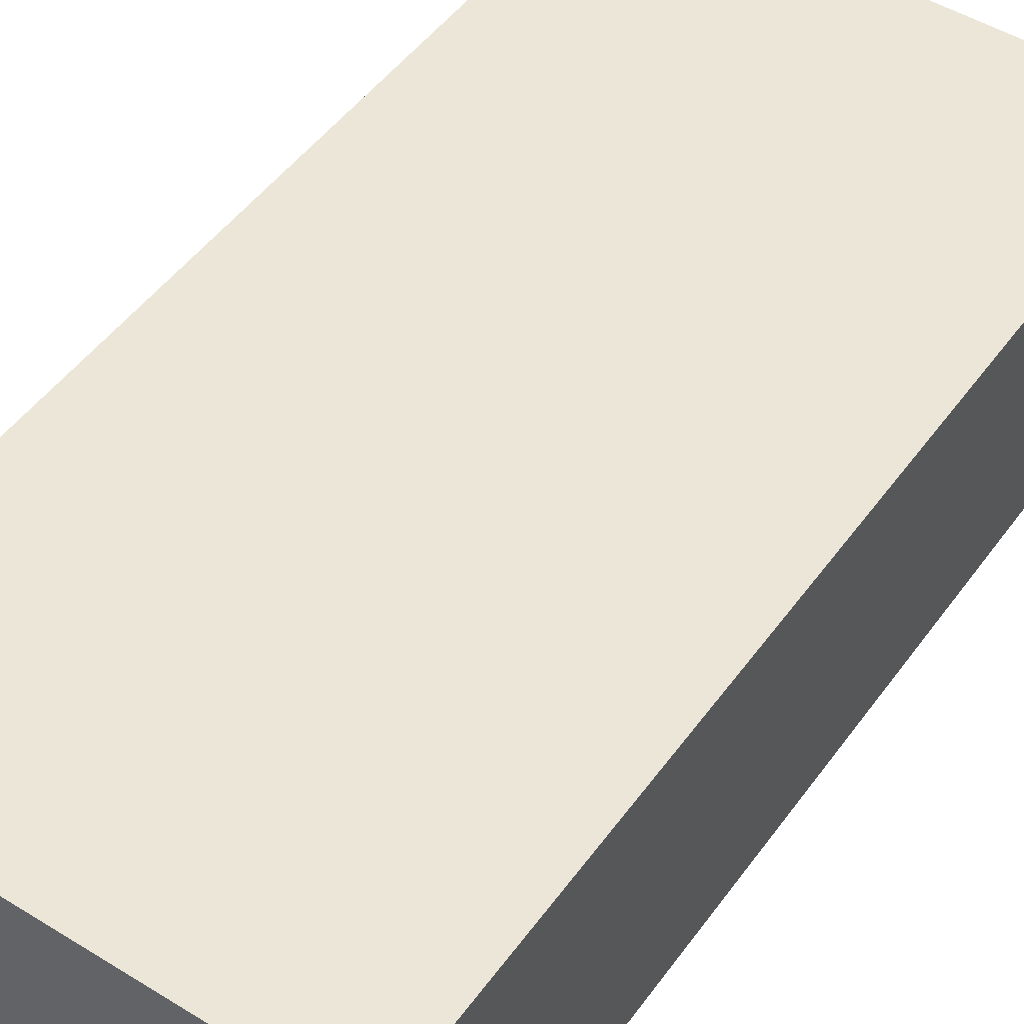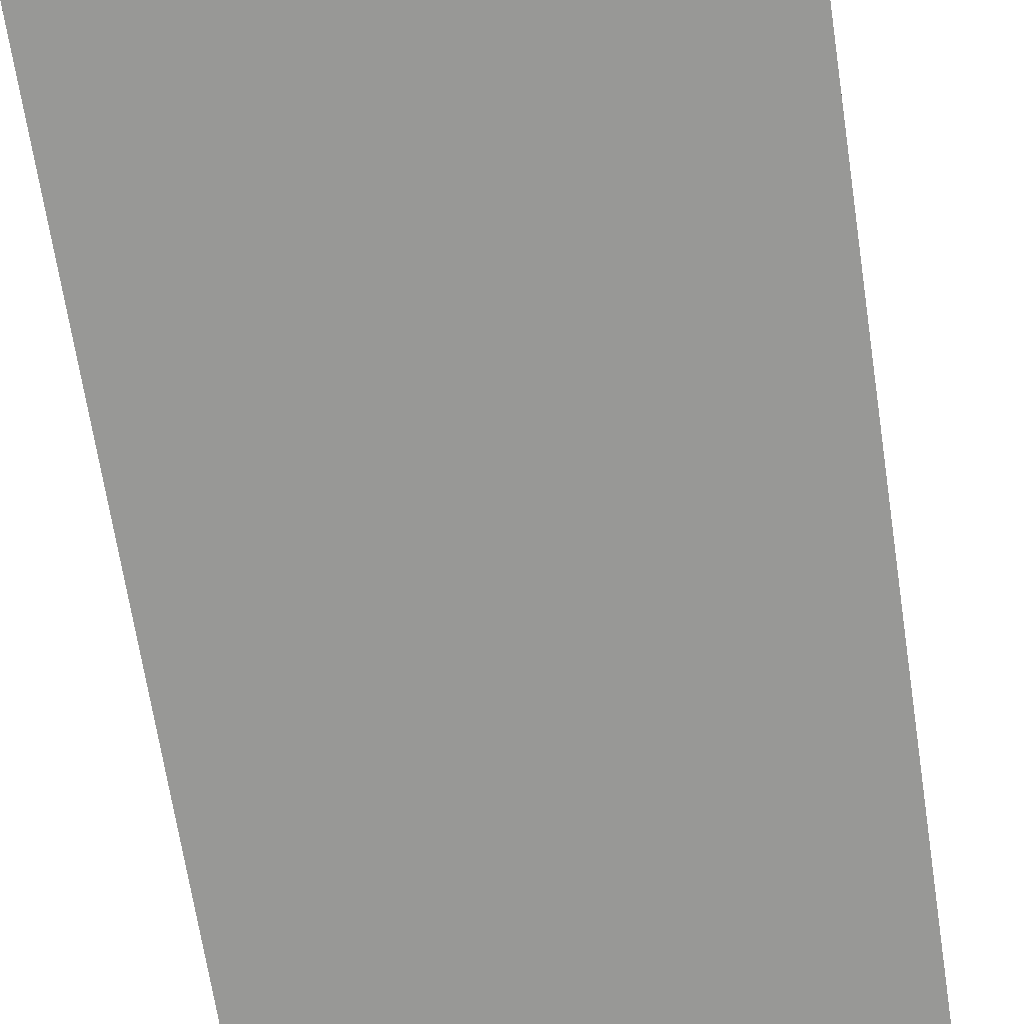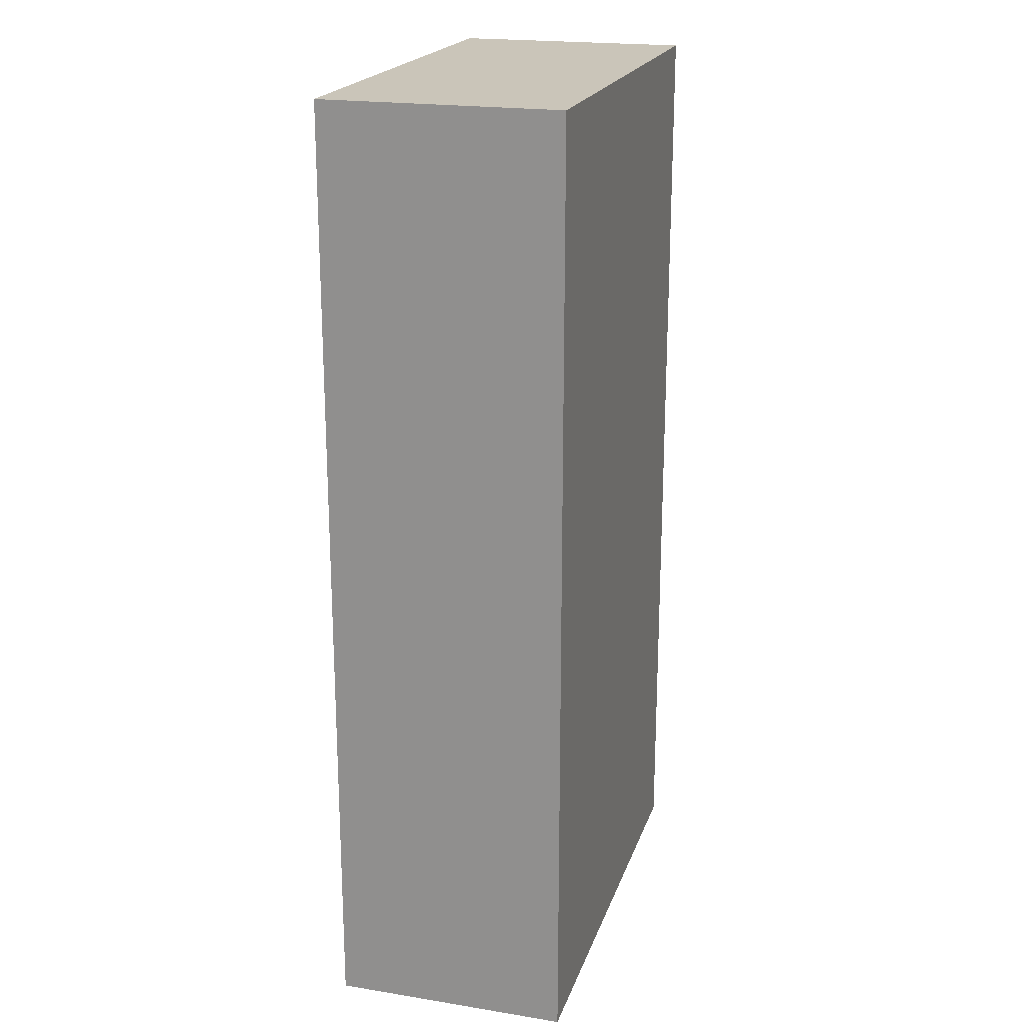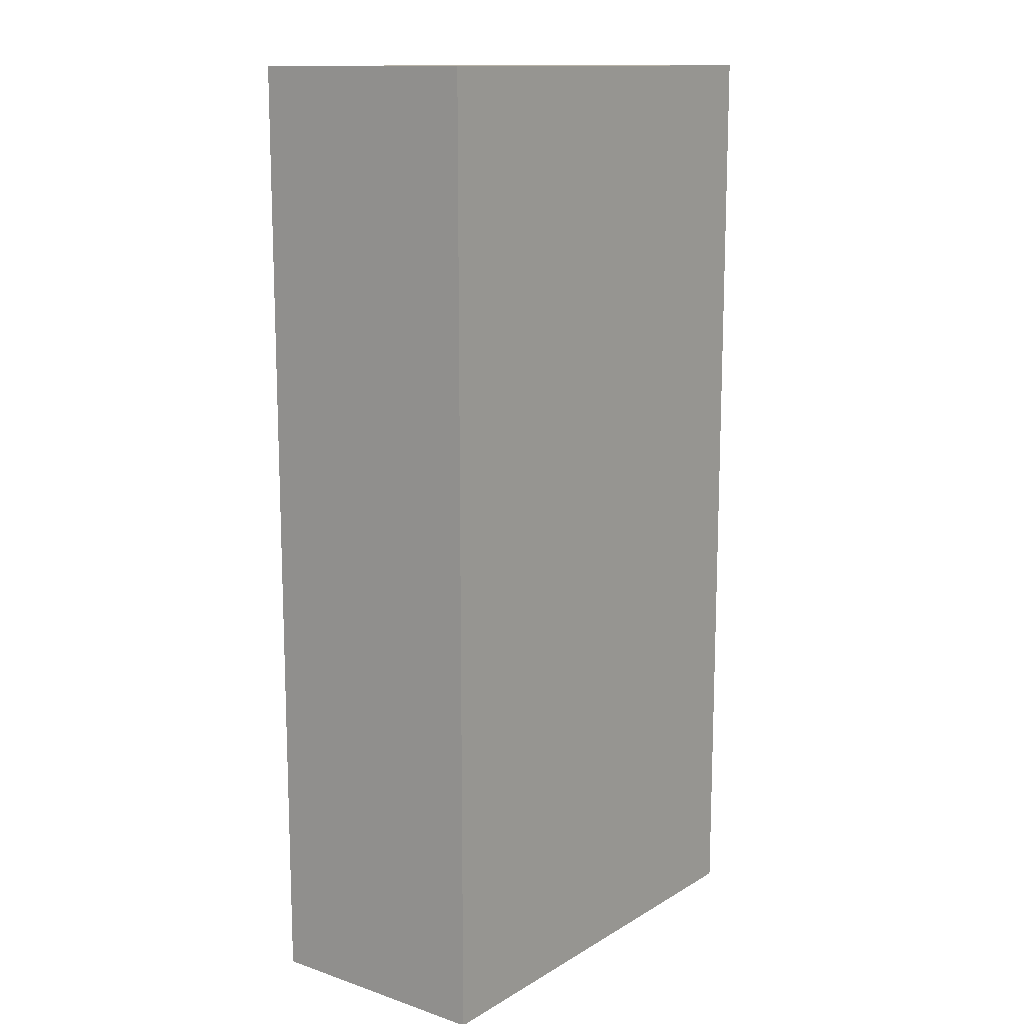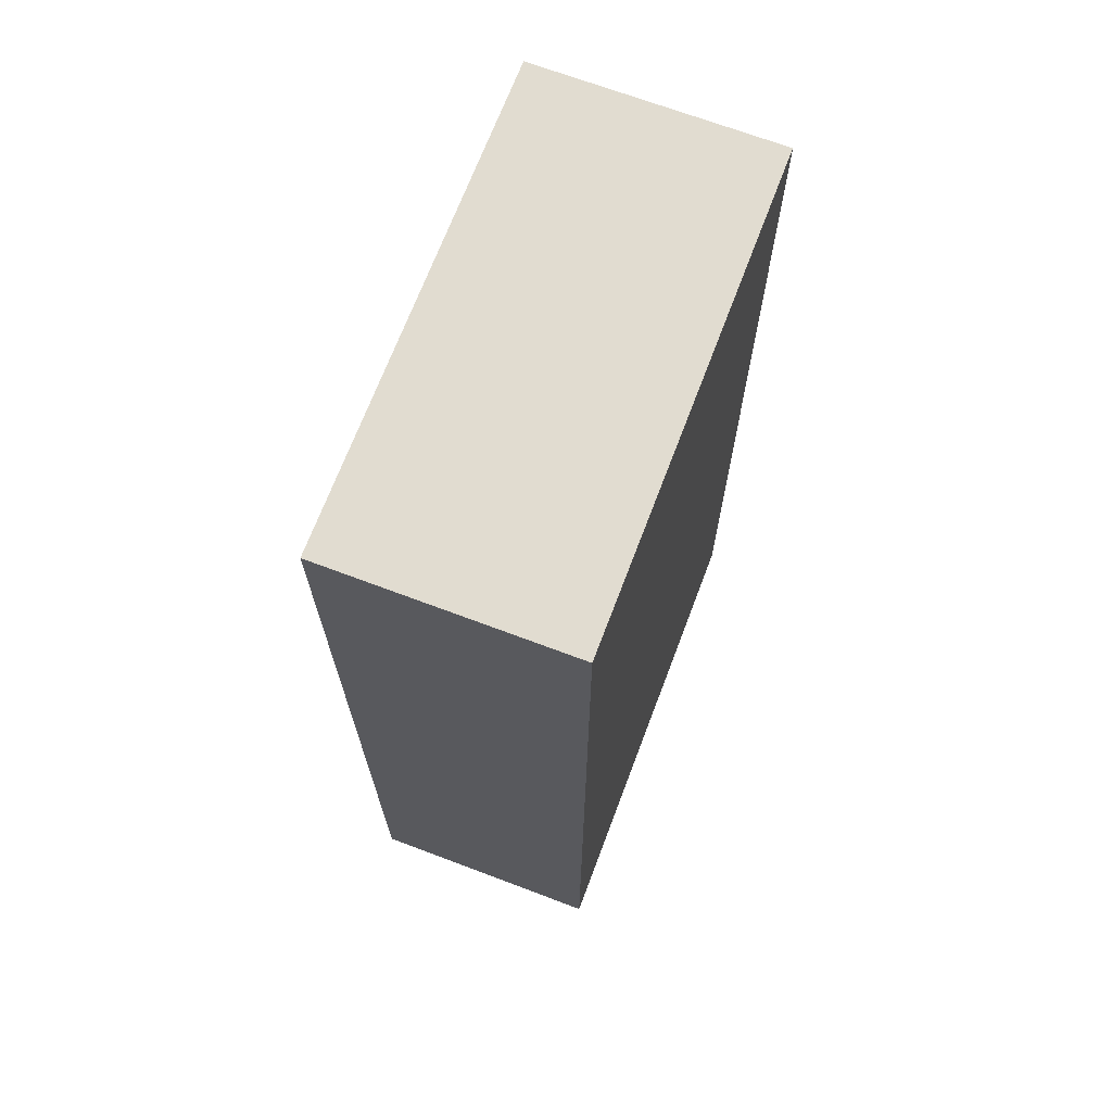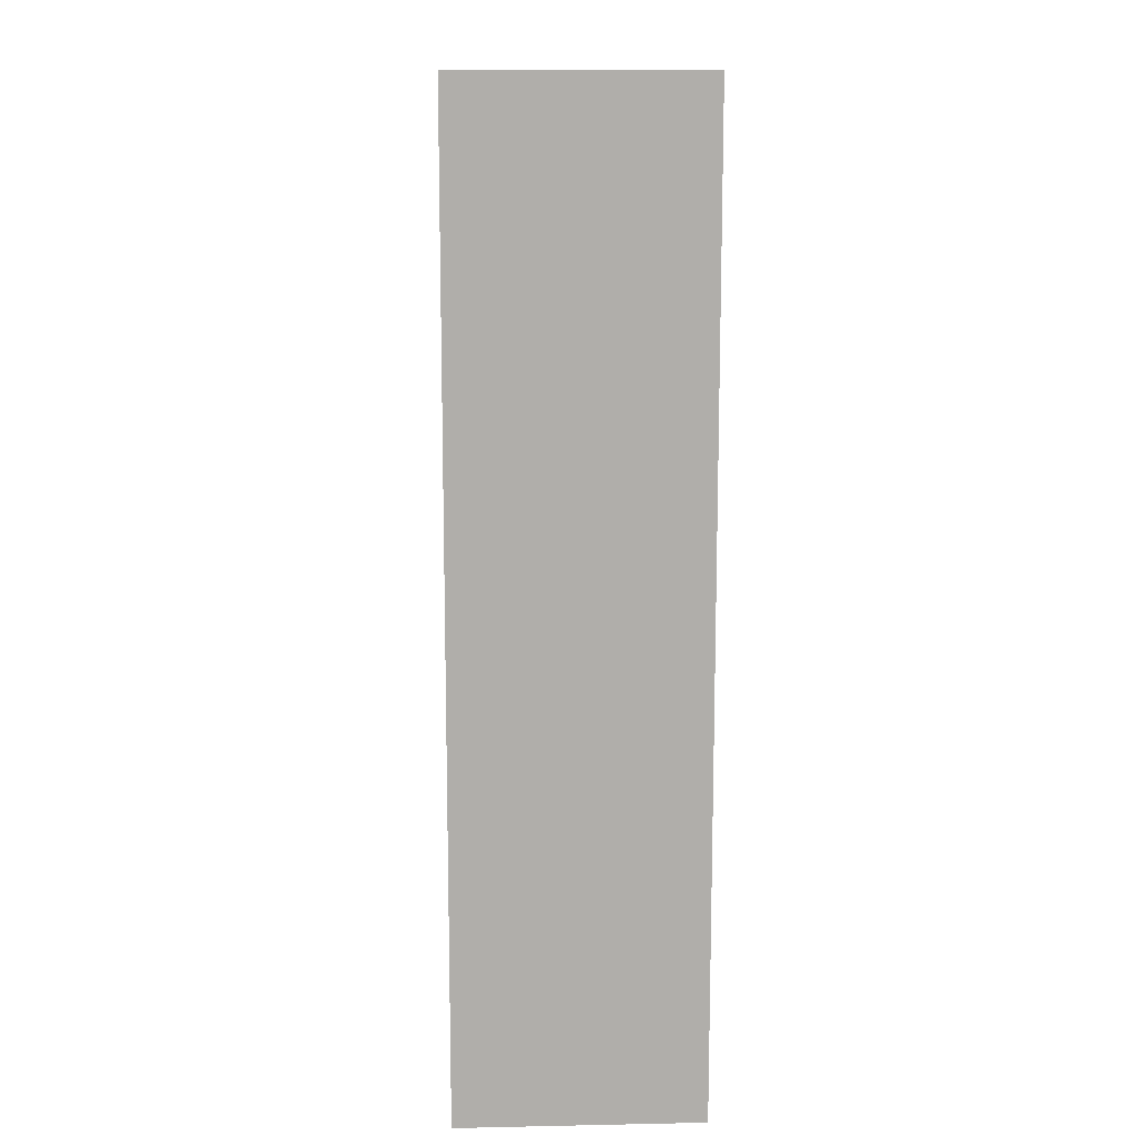
<metadata>
{"format":"obj","ext":"obj","renderer":"f3d","projection":"perspective","resolution":1024,"background":"white","views":[{"elev":48.9,"azim":34.4,"up":"+Y"},{"elev":-68.4,"azim":8.7,"up":"+Y"},{"elev":20.6,"azim":106.2,"up":"+Z"},{"elev":13.1,"azim":-52.7,"up":"+Z"},{"elev":69.4,"azim":110.7,"up":"+Z"},{"elev":12.6,"azim":87.3,"up":"+Z"}]}
</metadata>
<code>
v -20 0 40
v -20 0 -40
v -20 20 40
v -20 20 -40
v 20 0 40
v 20 0 -40
v 20 20 40
v 20 20 -40
v -20 0 40
v -20 20 40
v 20 0 40
v 20 20 40
v -20 0 -40
v -20 20 -40
v -19 0 -40
v -19 19 -40
v 19 0 -40
v 19 19 -40
v 20 0 -40
v 20 20 -40
v -20 0 40
v 20 0 40
v -19 0 39
v 19 0 39
v -20 0 -40
v -19 0 -40
v 19 0 -40
v 20 0 -40
v -20 20 40
v 20 20 40
v -10 20 2
v 10 20 2
v -10 20 -2
v 10 20 -2
v -20 20 -40
v 20 20 -40
f 3 2 1
f 4 2 3
f 5 6 7
f 7 6 8
f 11 10 9
f 12 10 11
f 13 14 15
f 15 14 16
f 15 16 17
f 16 14 18
f 17 16 18
f 17 18 19
f 18 14 20
f 19 18 20
f 23 22 21
f 24 22 23
f 25 23 21
f 26 24 23
f 26 23 25
f 27 22 24
f 27 24 26
f 28 22 27
f 29 30 31
f 31 30 32
f 29 31 33
f 31 32 33
f 32 30 34
f 33 32 34
f 29 33 35
f 33 34 35
f 34 30 36
f 35 34 36

</code>
